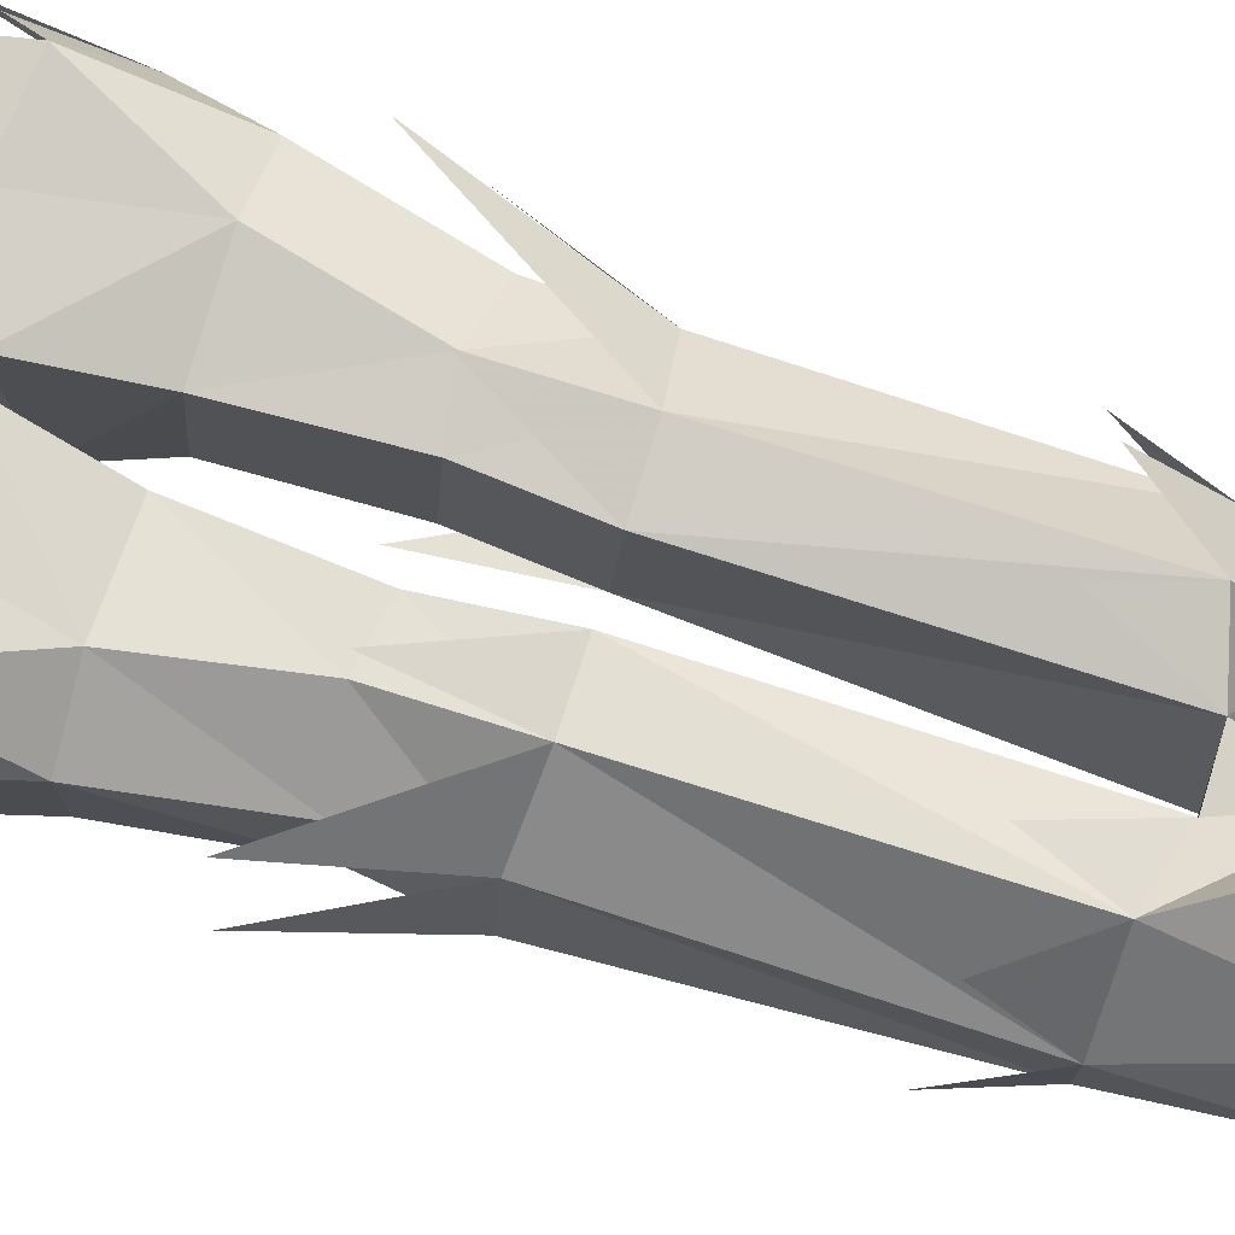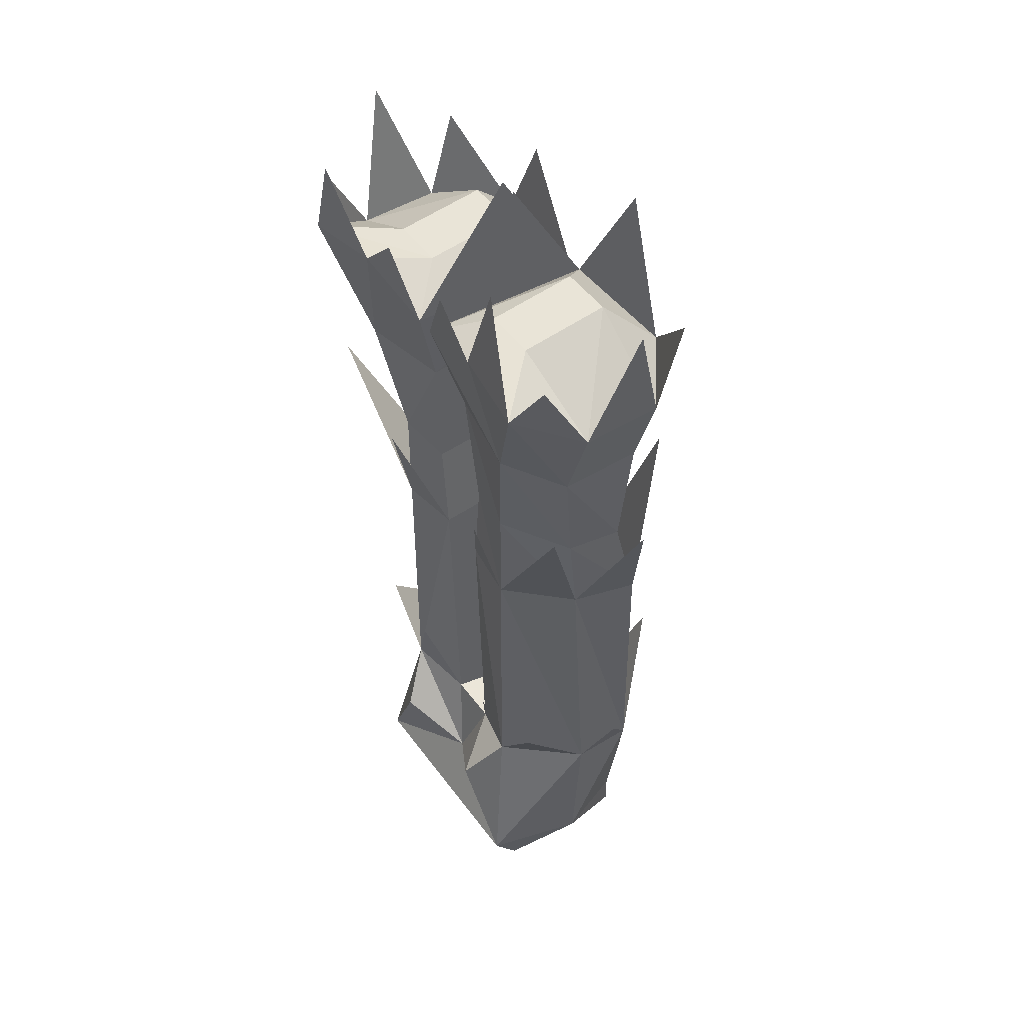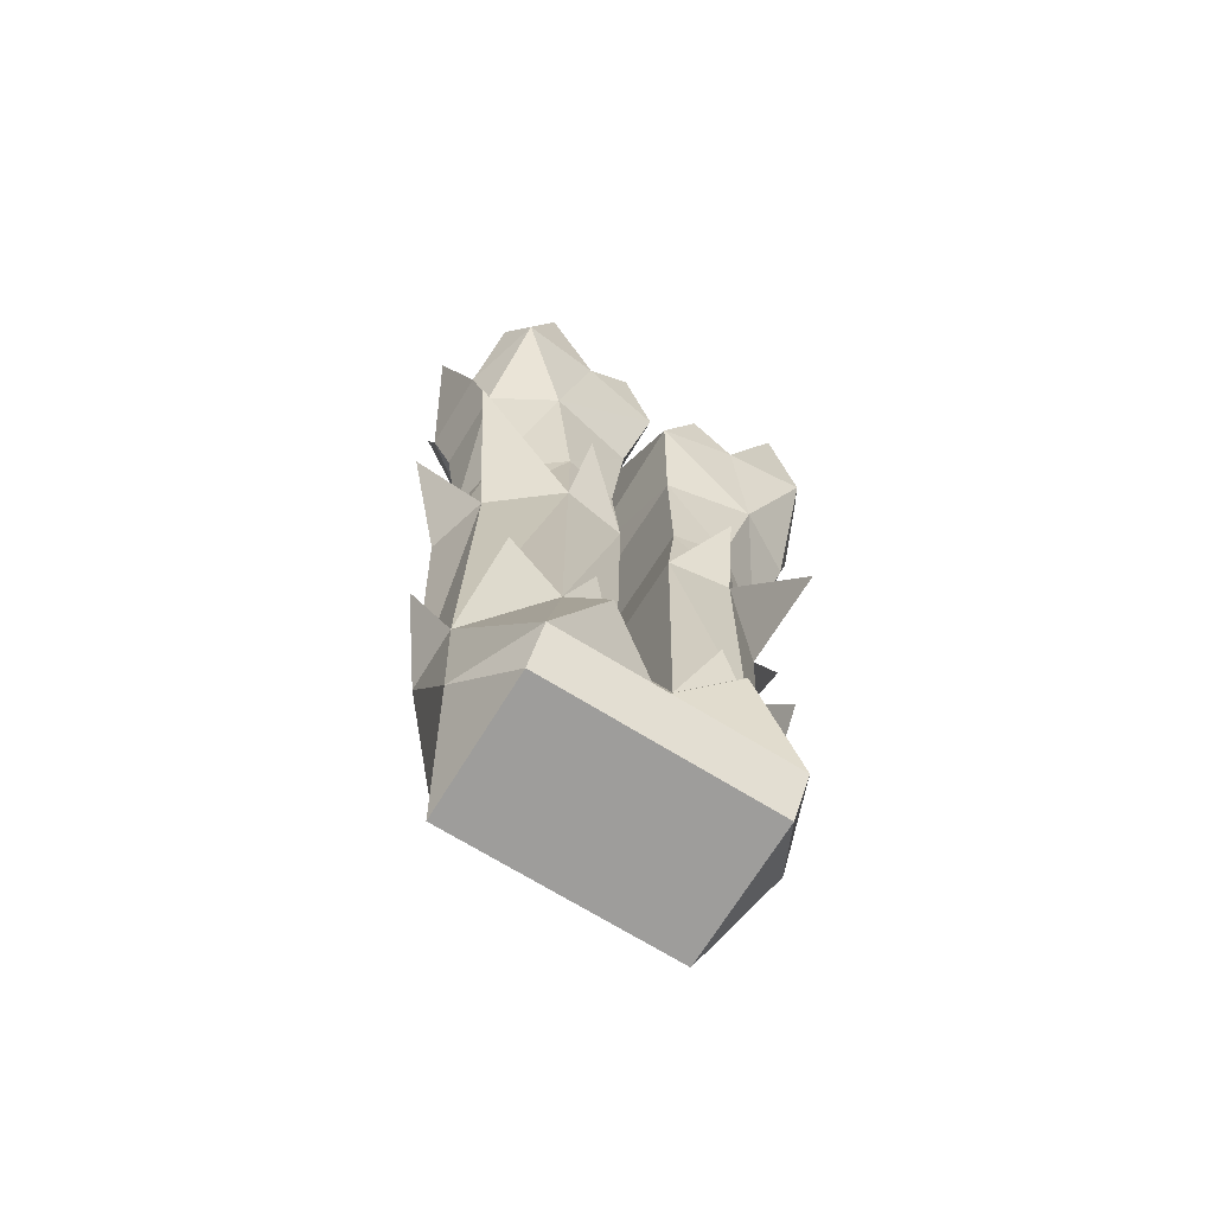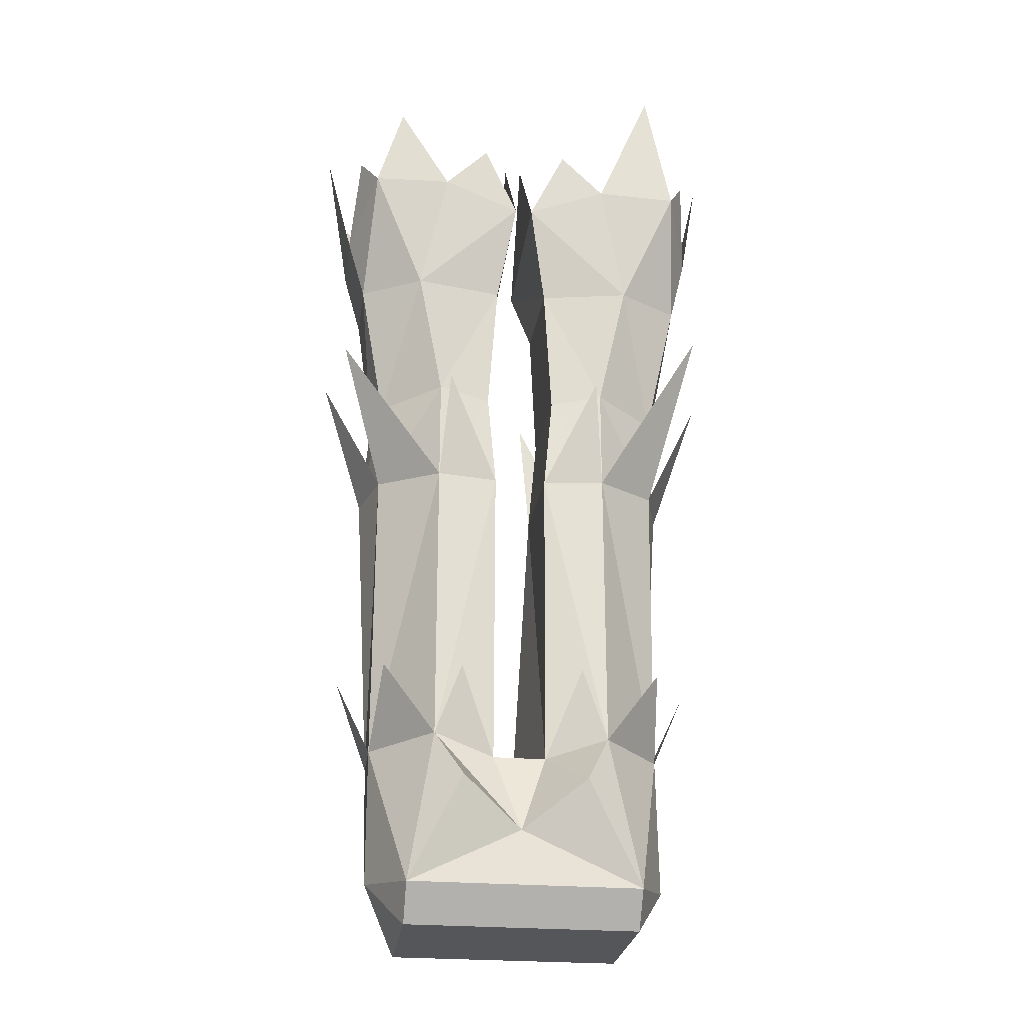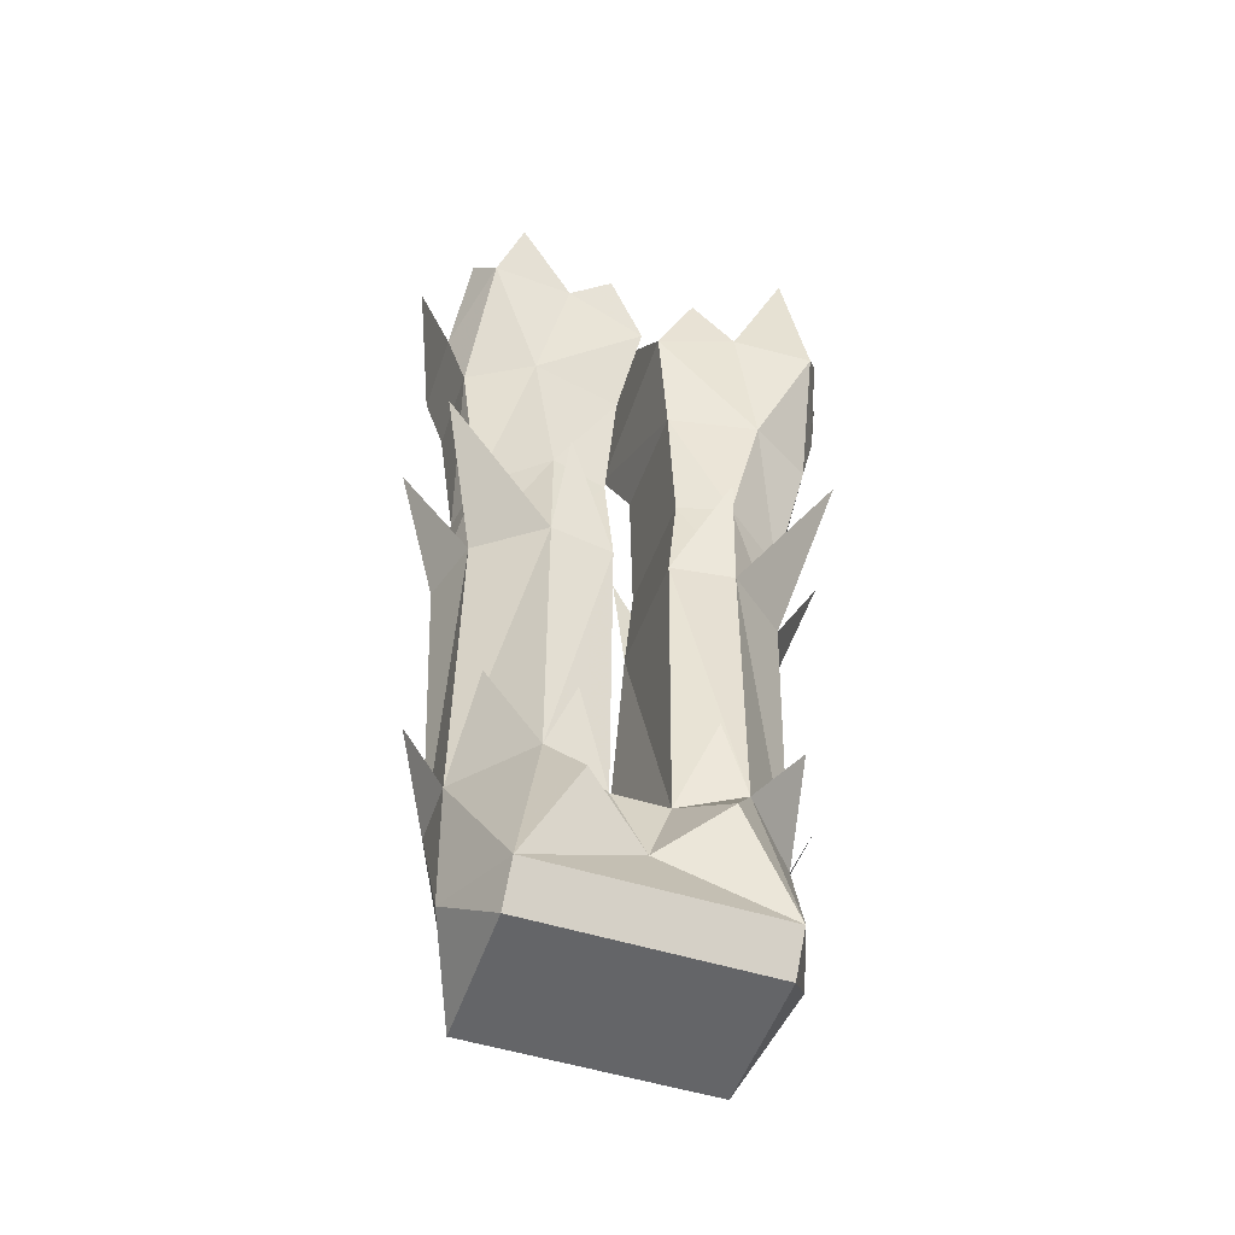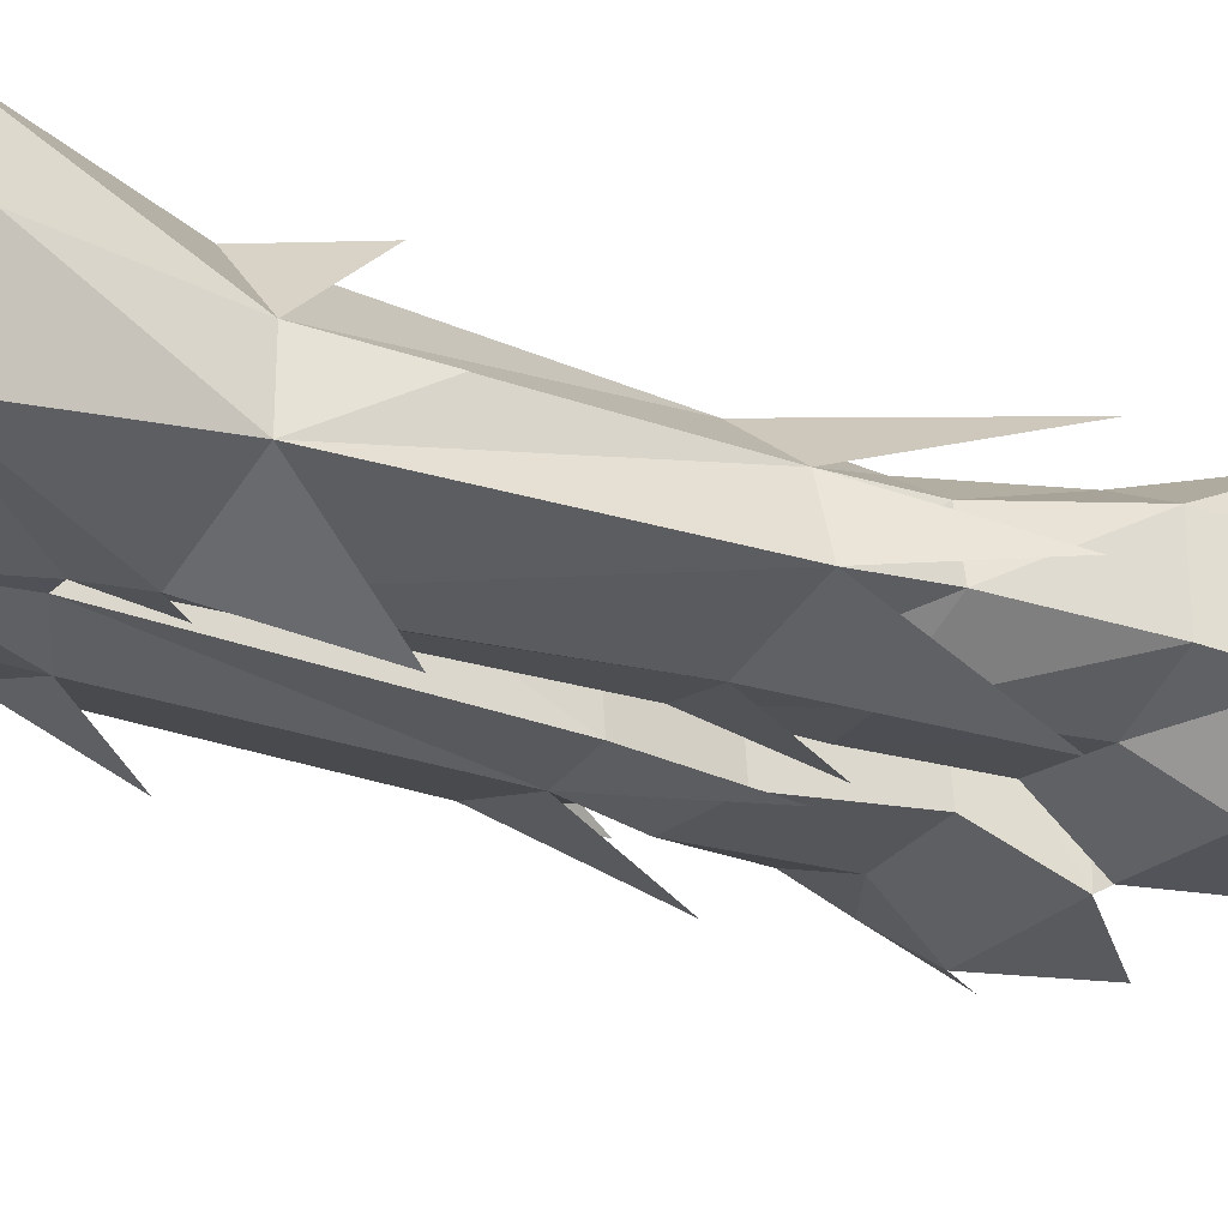
<metadata>
{"format":"obj","ext":"obj","renderer":"f3d","projection":"perspective","resolution":1024,"background":"white","views":[{"elev":74.8,"azim":-72.6,"up":"+Z"},{"elev":48.1,"azim":55.5,"up":"+Y"},{"elev":-70.5,"azim":-31.7,"up":"+Y"},{"elev":-25.9,"azim":-7.5,"up":"+Y"},{"elev":-51.6,"azim":-18.8,"up":"+Y"},{"elev":-26.6,"azim":55.3,"up":"+Z"}]}
</metadata>
<code>
v 0.1016 -0.8906 -0.0625
v 0.1016 -0.8906 0.0625
v -0.1016 -0.8906 0.0625
v -0.1016 -0.8906 -0.0625
v 0 -0.8281 -0.08594
v 0.1016 -0.8594 -0.0625
v 0.1328 -0.8438 0.007812
v 0.1016 -0.8594 0.08594
v -0.1016 -0.8594 0.08594
v -0.1328 -0.8438 0.007812
v -0.1016 -0.8594 -0.0625
v -0.04688 -0.7188 -0.08594
v -0.007812 -0.7422 -0.07031
v 0.007812 -0.7422 -0.07031
v 0.04688 -0.7188 -0.08594
v 0.1328 -0.7188 -0.05469
v 0.1328 -0.7188 0
v 0.07812 -0.7188 0.0625
v 0.05469 -0.7656 0.09375
v 0 -0.8047 0.0625
v -0.05469 -0.7656 0.09375
v -0.07812 -0.7188 0.0625
v -0.1328 -0.7188 0
v -0.1328 -0.7188 -0.05469
v -0.1484 -0.4531 -0.03906
v -0.07031 -0.4531 -0.0625
v -0.02344 -0.4531 -0.05469
v -0.02344 -0.7344 0.04688
v 0.02344 -0.7344 0.04688
v 0.02344 -0.4531 -0.05469
v 0.07031 -0.4531 -0.0625
v 0.1484 -0.4531 -0.03906
v 0.1328 -0.4531 0.01562
v 0.07812 -0.4609 0.0625
v 0.02344 -0.4609 0.05469
v -0.09375 -0.1484 0.04688
v -0.04688 -0.1484 0.04688
v -0.04688 -0.1406 -0.03125
v -0.09375 -0.1406 -0.03125
v -0.1719 -0.1953 0.03906
v -0.1484 -0.1562 0.1016
v -0.07812 -0.1484 0.09375
v -0.007812 -0.1719 0.08594
v -0.007812 -0.1797 -0.07031
v -0.1094 -0.1875 -0.07812
v -0.1719 -0.1953 -0.03125
v -0.1562 -0.2578 -0.02344
v -0.1562 -0.2578 0.04688
v -0.1016 -0.2578 0.07812
v -0.03906 -0.1094 0.09375
v -0.07812 -0.3672 0.0625
v -0.03125 -0.375 0.05469
v -0.02344 -0.2578 0.0625
v -0.1328 -0.375 0.02344
v -0.1328 -0.4531 0.01562
v -0.07812 -0.4609 0.0625
v -0.02344 -0.4609 0.05469
v -0.03125 -0.3672 -0.05469
v -0.02344 -0.25 -0.03906
v -0.08594 -0.3828 -0.0625
v -0.09375 -0.25 -0.04688
v -0.07031 -0.1016 -0.07812
v -0.1406 -0.375 -0.02344
v -0.1719 -0.1172 -0.05469
v -0.1719 -0.3359 0.07031
v -0.1953 -0.07812 0.007812
v -0.1641 -0.125 0.07812
v -0.007812 -0.0625 0
v -0.125 -0.07812 0.1016
v -0.125 -0.3281 -0.07812
v -0.1875 -0.3359 -0.01562
v -0.07031 -0.3672 0.08594
v -0.01562 -0.3438 -0.0625
v -0.08594 -0.6484 -0.1094
v -0.1641 -0.6484 -0.01562
v -0.125 -0.6562 0.0625
v -0.05469 -0.6562 0.07031
v -0.01562 -0.6641 -0.07812
v 0.09375 -0.1484 0.04688
v 0.04688 -0.1406 -0.03125
v 0.04688 -0.1484 0.04688
v 0.1484 -0.1562 0.1016
v 0.1719 -0.1953 0.03906
v 0.09375 -0.1406 -0.03125
v 0.007812 -0.1797 -0.07031
v 0.007812 -0.1719 0.08594
v 0.07812 -0.1484 0.09375
v 0.1016 -0.2578 0.07812
v 0.1562 -0.2578 0.04688
v 0.1562 -0.2578 -0.02344
v 0.1719 -0.1953 -0.03125
v 0.1094 -0.1875 -0.07812
v 0.02344 -0.25 -0.03906
v 0.02344 -0.2578 0.0625
v 0.007812 -0.0625 0
v 0.07812 -0.3672 0.0625
v 0.03125 -0.375 0.05469
v 0.1328 -0.375 0.02344
v 0.03906 -0.1094 0.09375
v 0.03125 -0.3672 -0.05469
v 0.09375 -0.25 -0.04688
v 0.08594 -0.3828 -0.0625
v 0.1406 -0.375 -0.02344
v 0.1719 -0.1172 -0.05469
v 0.1953 -0.07812 0.007812
v 0.1641 -0.125 0.07812
v 0.07031 -0.0625 -0.07812
v 0.125 -0.03906 0.1016
v 0.125 -0.2969 -0.07812
v 0.1875 -0.3359 -0.01562
v 0.1719 -0.3047 0.07031
v 0.07031 -0.3672 0.08594
v 0.01562 -0.3438 -0.0625
v 0.08594 -0.6172 -0.1094
v 0.1641 -0.6484 -0.01562
v 0.125 -0.6562 0.0625
v 0.05469 -0.6562 0.07031
v 0.01562 -0.6875 -0.07812
f 1 2 3
f 1 3 4
f 1 4 5
f 1 5 6
f 1 6 7
f 1 7 2
f 2 7 8
f 2 8 3
f 3 8 9
f 3 9 10
f 3 10 4
f 4 10 11
f 4 11 5
f 5 11 12
f 5 12 13
f 5 13 14
f 5 14 6
f 6 14 15
f 6 15 16
f 6 16 7
f 7 16 17
f 7 17 8
f 8 17 18
f 8 18 19
f 8 19 20
f 8 20 9
f 9 20 21
f 9 21 22
f 9 22 23
f 9 23 10
f 10 23 24
f 10 24 11
f 11 24 12
f 13 28 29
f 13 29 14
f 18 29 19
f 19 29 20
f 20 29 28
f 20 28 22
f 20 22 21
f 36 37 38
f 36 38 39
f 36 39 40
f 36 40 41
f 36 41 37
f 37 41 42
f 37 42 43
f 37 43 38
f 38 43 44
f 38 44 39
f 39 44 45
f 39 45 46
f 39 46 40
f 40 46 47
f 40 47 48
f 40 48 41
f 41 48 49
f 41 49 42
f 42 49 43
f 42 43 50
f 53 59 44
f 53 44 43
f 53 43 49
f 59 61 45
f 59 45 44
f 44 45 62
f 61 47 46
f 61 46 45
f 45 46 64
f 46 40 66
f 67 41 40
f 43 44 68
f 69 42 41
f 12 24 74
f 24 23 75
f 23 22 76
f 22 28 77
f 13 12 78
f 79 80 81
f 79 81 82
f 79 82 83
f 79 83 84
f 79 84 80
f 80 84 85
f 80 85 86
f 80 86 81
f 81 86 87
f 81 87 82
f 82 87 88
f 82 88 89
f 82 89 83
f 83 89 90
f 83 90 91
f 83 91 84
f 84 91 92
f 84 92 85
f 85 92 93
f 85 93 94
f 85 94 86
f 85 86 95
f 94 88 86
f 86 88 87
f 86 87 99
f 101 93 92
f 101 92 91
f 101 91 90
f 92 104 91
f 91 105 83
f 106 83 82
f 85 107 92
f 108 82 87
f 15 114 16
f 16 115 17
f 17 116 18
f 18 117 29
f 15 14 118
f 12 24 25
f 12 25 26
f 12 26 13
f 13 26 27
f 13 27 28
f 14 29 30
f 14 30 31
f 14 31 15
f 15 31 32
f 15 32 16
f 16 32 33
f 16 33 17
f 17 33 34
f 17 34 18
f 18 34 35
f 18 35 29
f 51 52 53
f 51 53 49
f 51 49 54
f 52 58 59
f 52 59 53
f 58 60 61
f 58 61 59
f 60 63 47
f 60 47 61
f 63 54 48
f 63 48 47
f 49 48 54
f 57 27 58
f 55 25 24
f 55 24 23
f 55 23 56
f 55 56 65
f 22 28 57
f 22 57 56
f 22 56 23
f 28 27 57
f 26 25 70
f 25 55 71
f 56 57 72
f 27 26 73
f 96 94 97
f 96 98 88
f 96 88 94
f 97 93 100
f 97 94 93
f 100 101 102
f 100 30 35
f 35 30 29
f 100 93 101
f 101 90 102
f 102 90 103
f 103 89 98
f 103 90 89
f 88 98 89
f 31 109 32
f 32 110 33
f 33 111 34
f 34 112 35
f 30 113 31
f 51 54 55
f 51 55 56
f 51 56 52
f 52 56 57
f 52 57 58
f 58 27 60
f 60 27 26
f 60 26 63
f 63 26 25
f 63 25 54
f 54 25 55
f 96 97 34
f 96 34 33
f 96 33 98
f 97 100 35
f 97 35 34
f 100 102 30
f 102 103 31
f 102 31 30
f 103 98 32
f 103 32 31
f 32 98 33

</code>
